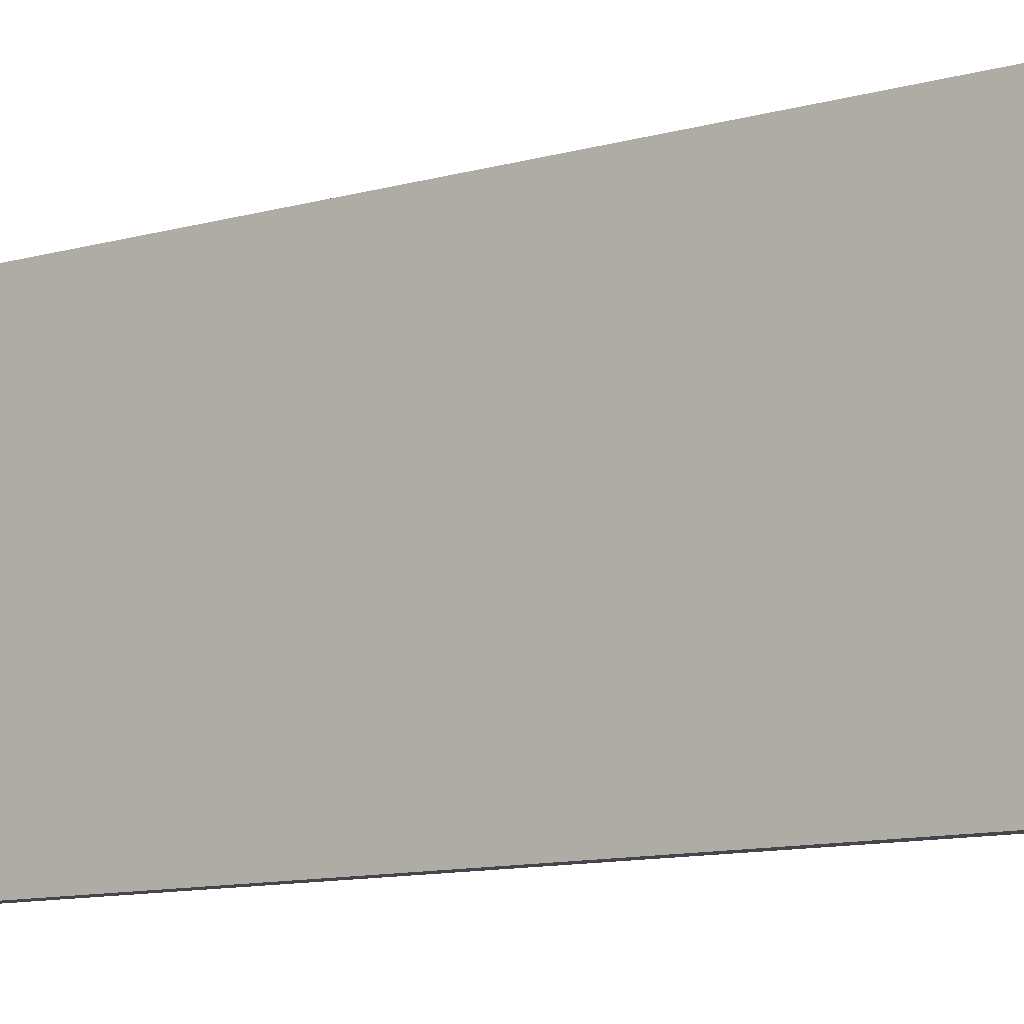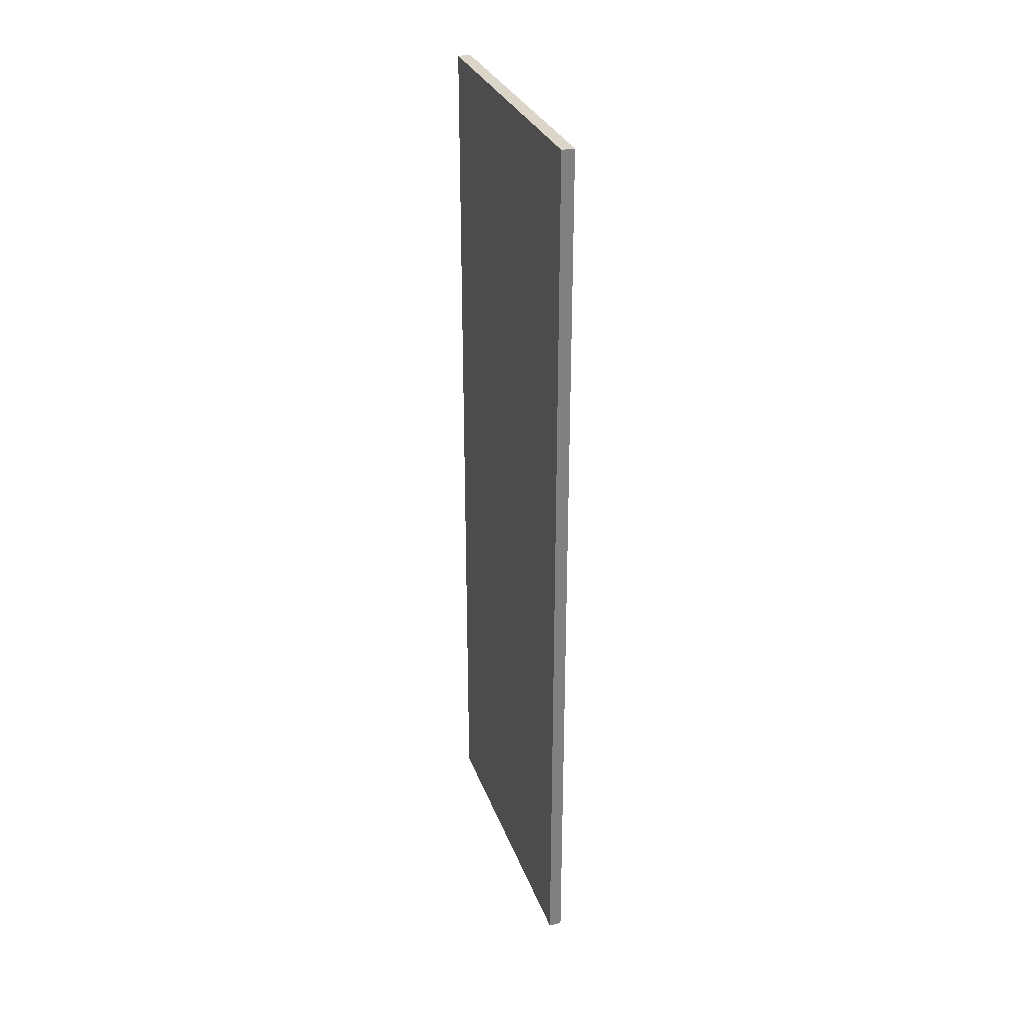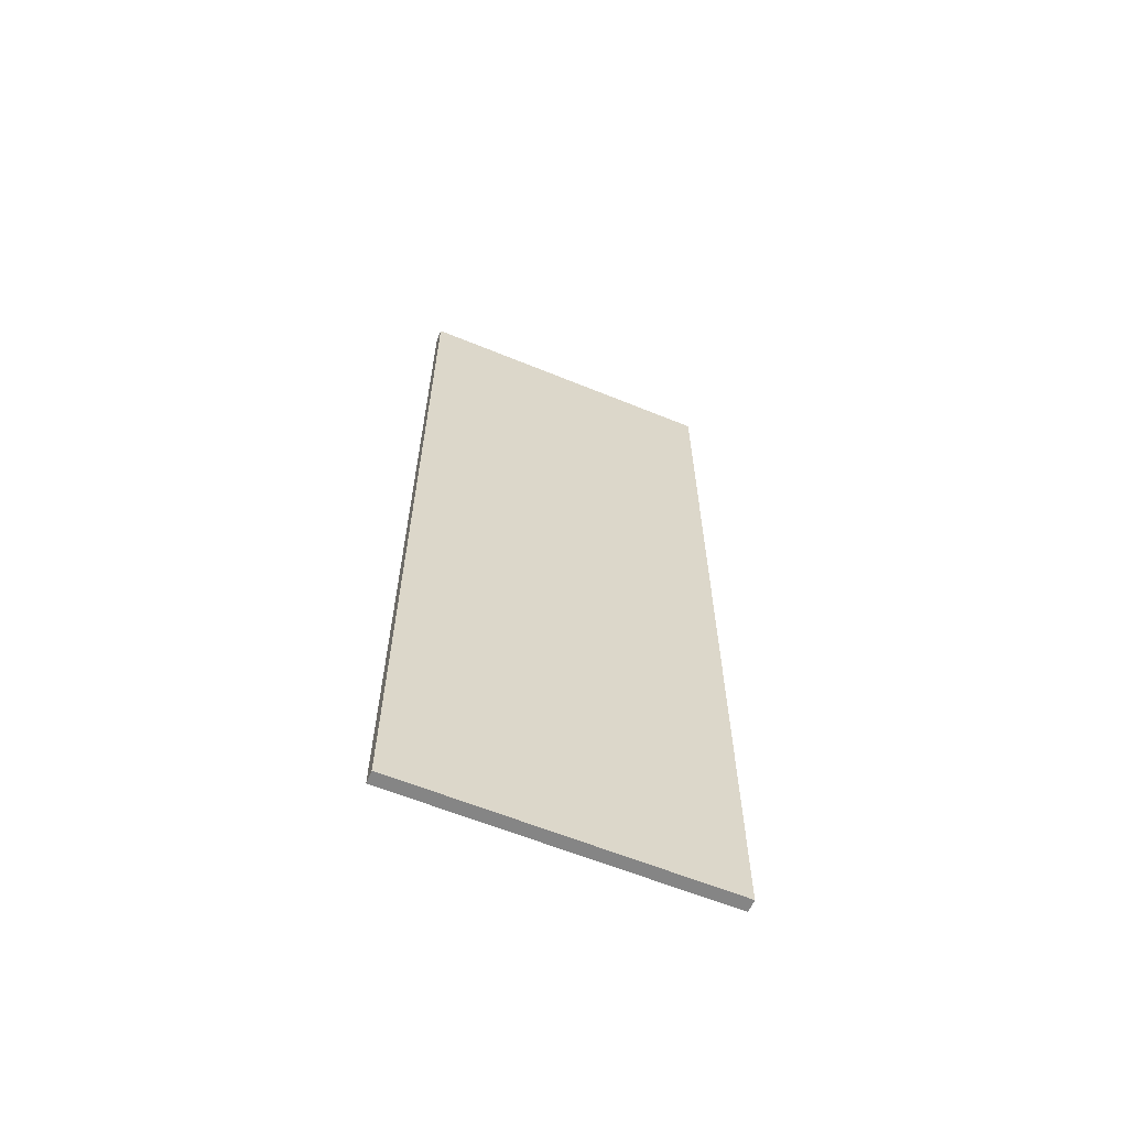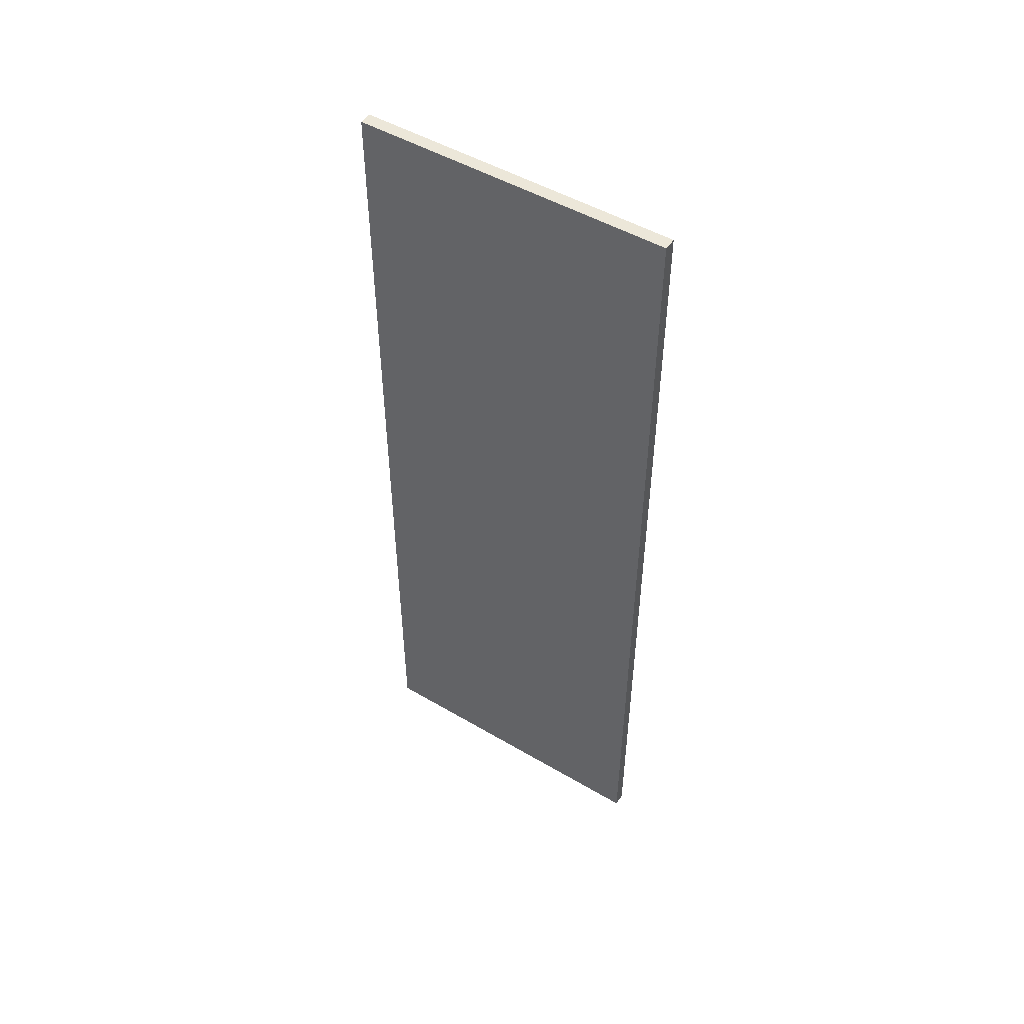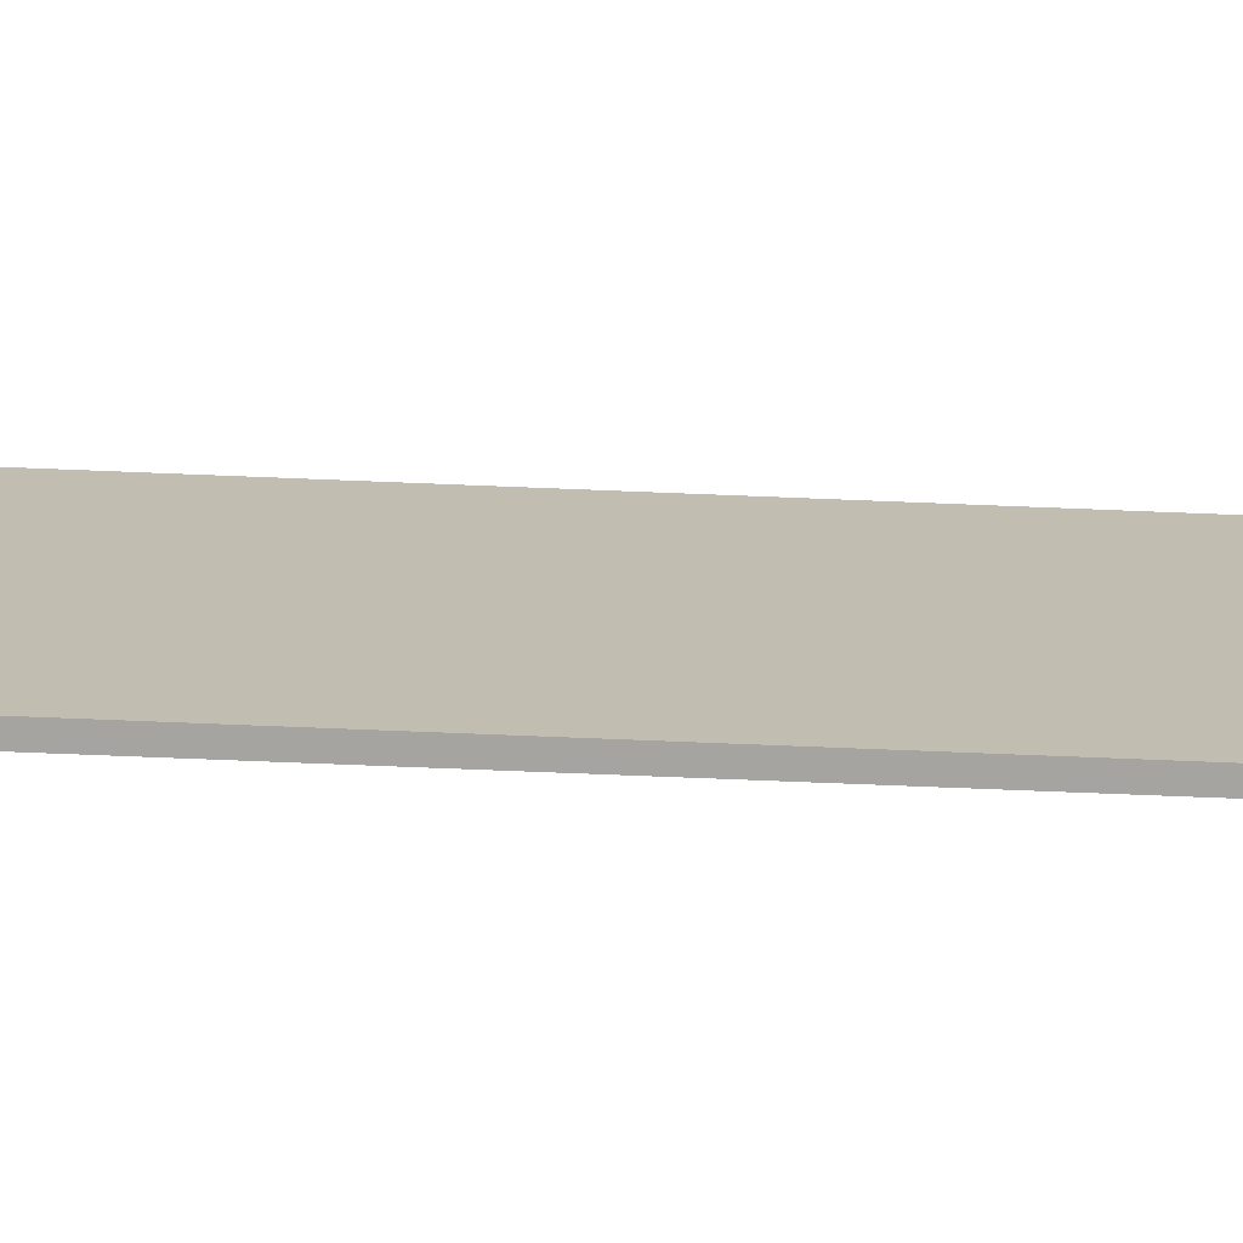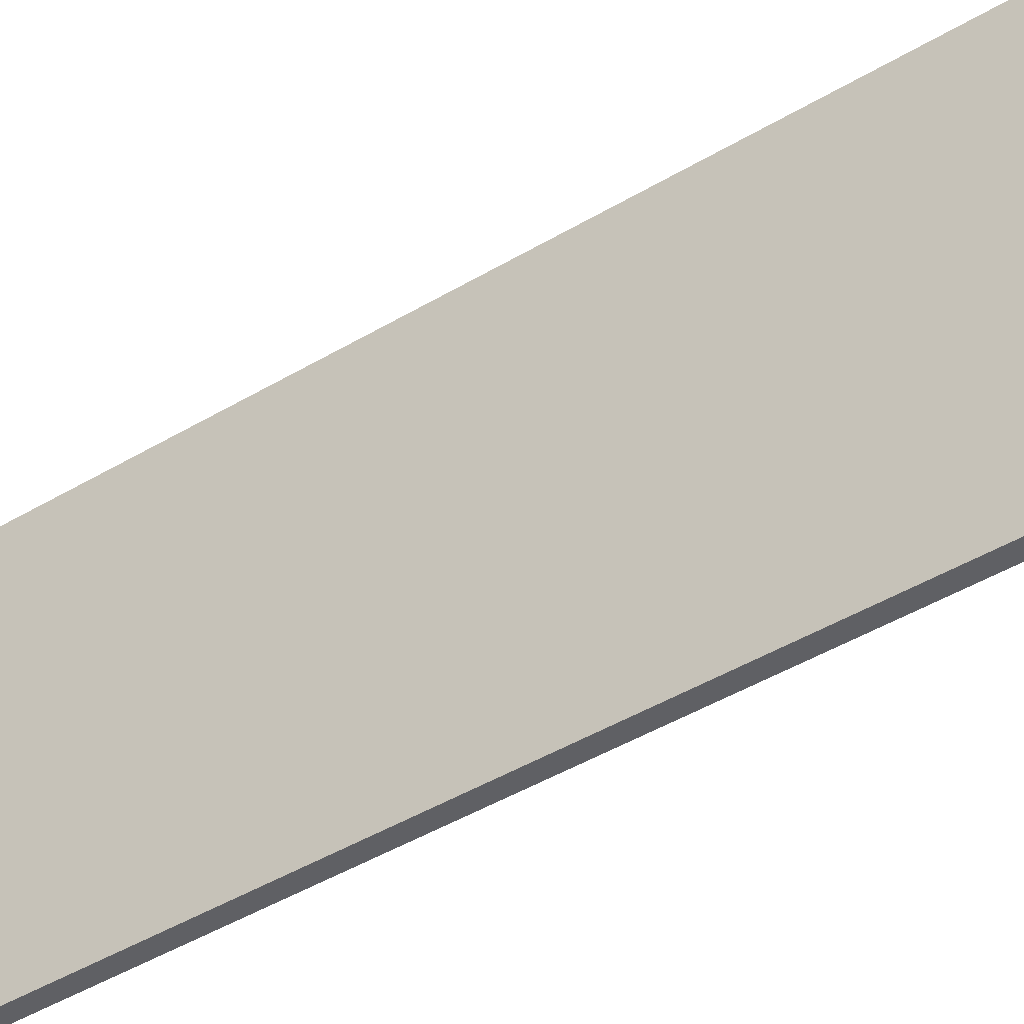
<metadata>
{"format":"obj","ext":"obj","renderer":"f3d","projection":"perspective","resolution":1024,"background":"white","views":[{"elev":-10.1,"azim":127.1,"up":"+Y"},{"elev":30.0,"azim":162.1,"up":"+Z"},{"elev":-61.7,"azim":67.4,"up":"+Z"},{"elev":49.7,"azim":-57.0,"up":"+Z"},{"elev":-73.2,"azim":-92.3,"up":"+Y"},{"elev":-44.1,"azim":-54.8,"up":"+Y"}]}
</metadata>
<code>
g default
v -4 0 1.1
v -4 0 -6
v -4 2.5 1.1
v -4 2.5 -6
v -4.1 2.5 1.1
v -4.1 2.5 -6
v -4.1 0 1.1
v -4.1 0 -6
v -4.1 2.5 -1.945
v -4.1 0 -1.945
v -4 0 -1.945
v -4 2.5 -1.945
g polySurface2 wall_4
f 1 11 12 3
f 3 12 9 5
f 5 9 10 7
f 7 10 11 1
f 2 8 6 4
f 7 1 3 5
f 9 6 8 10
f 11 10 8 2
f 12 11 2 4
f 9 12 4 6

</code>
